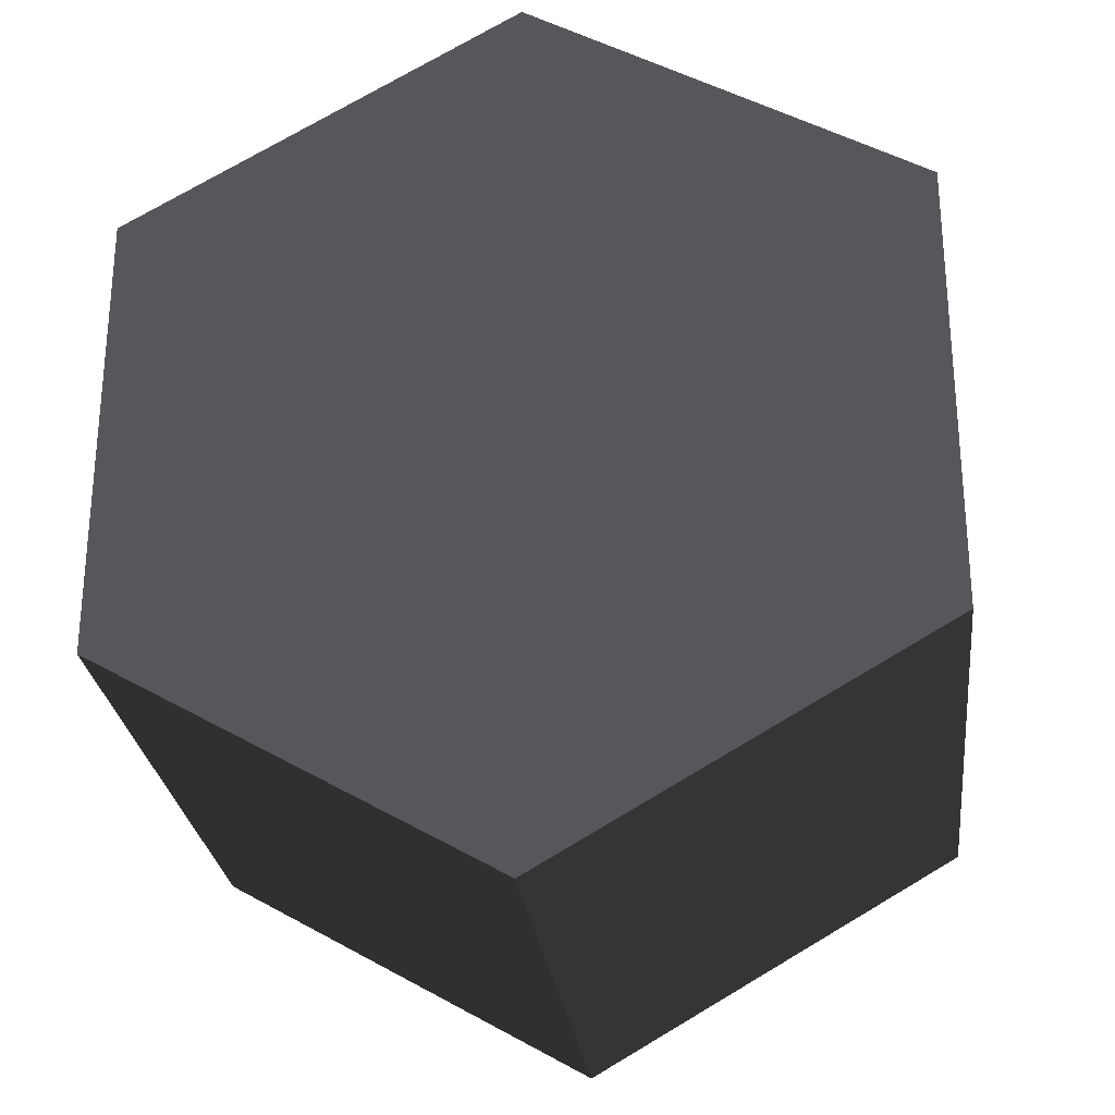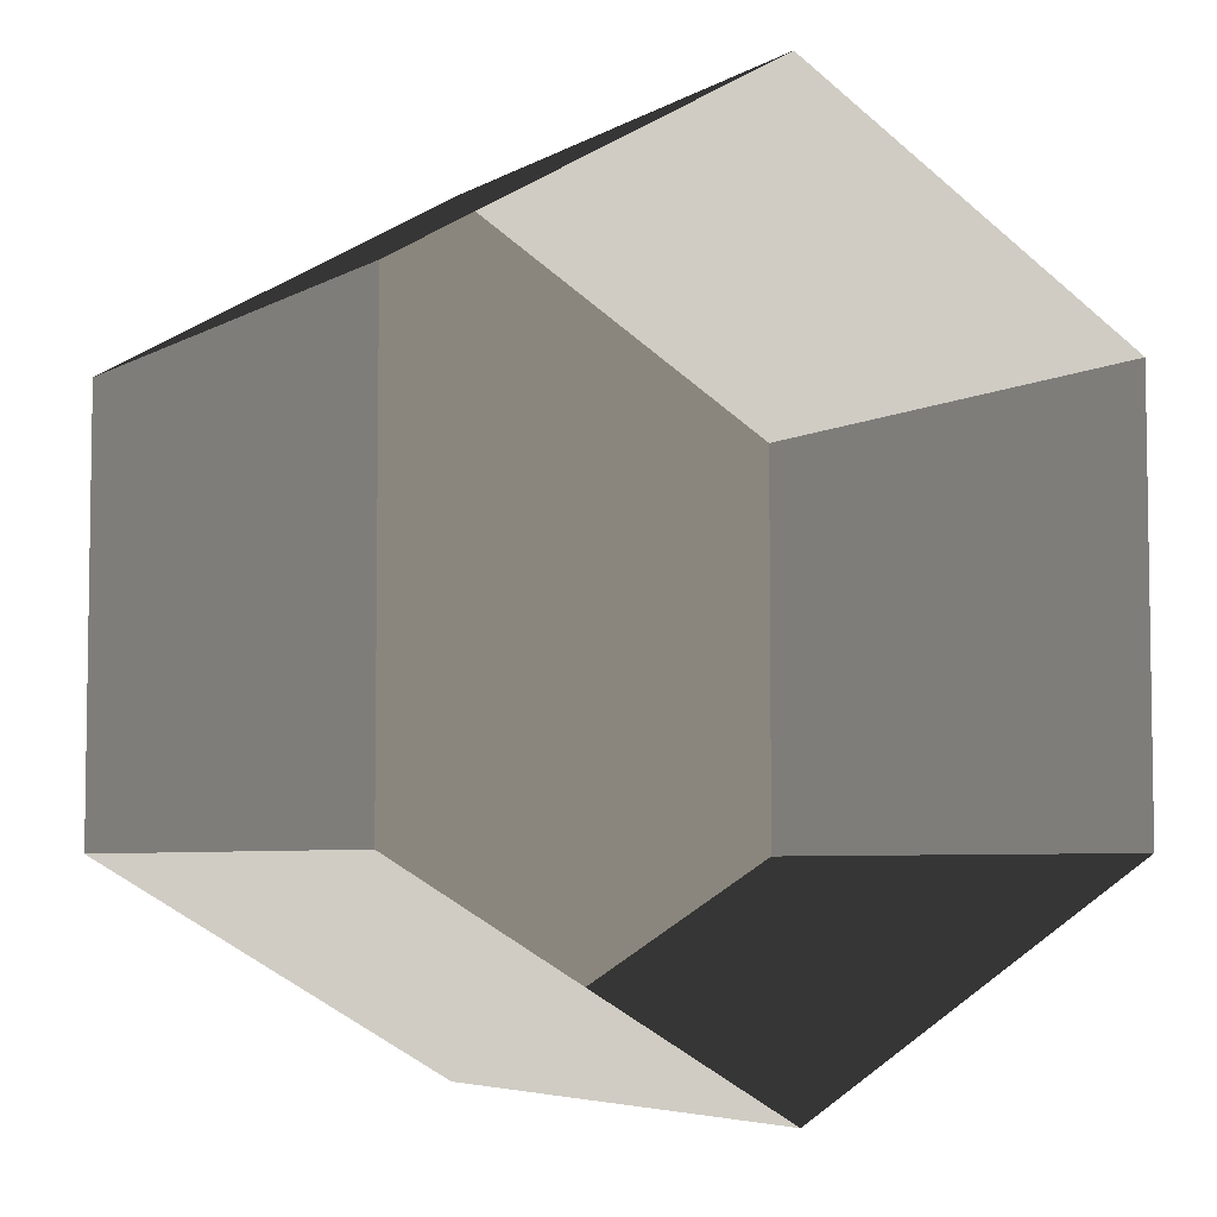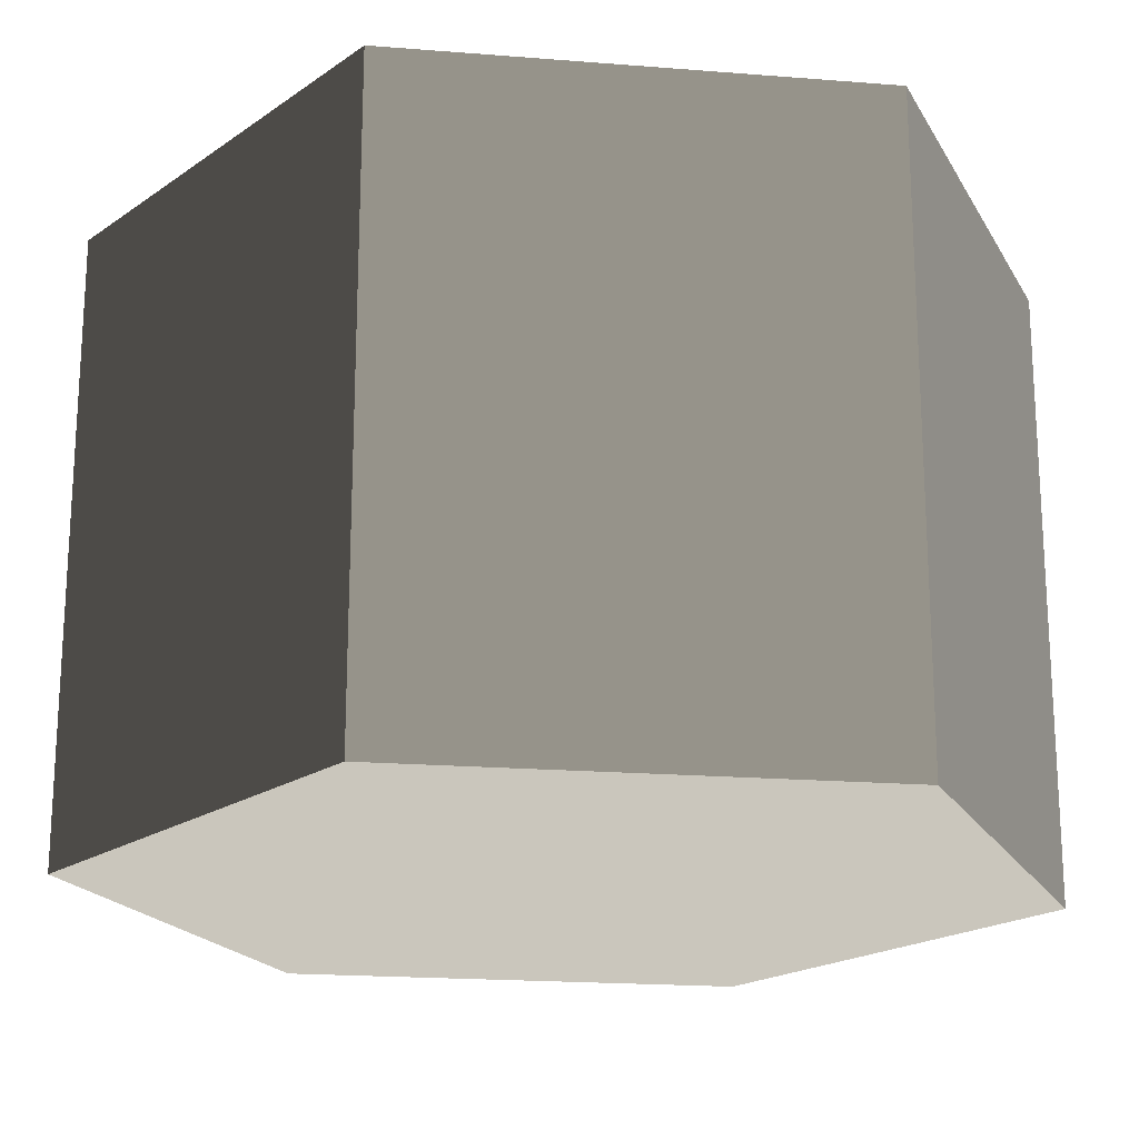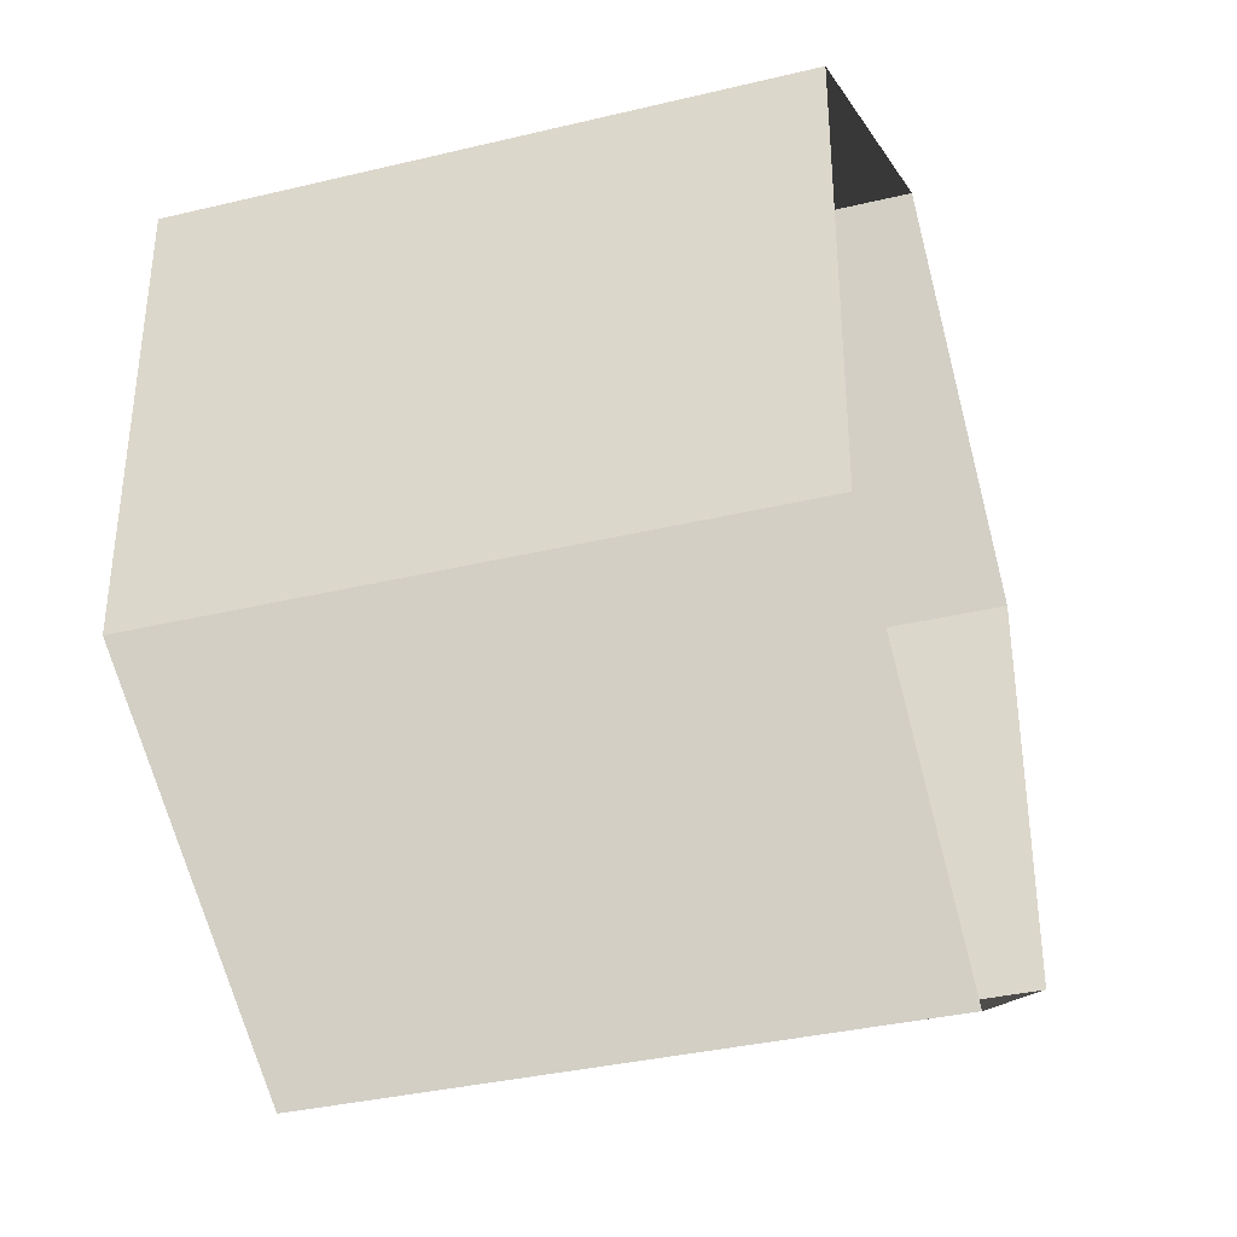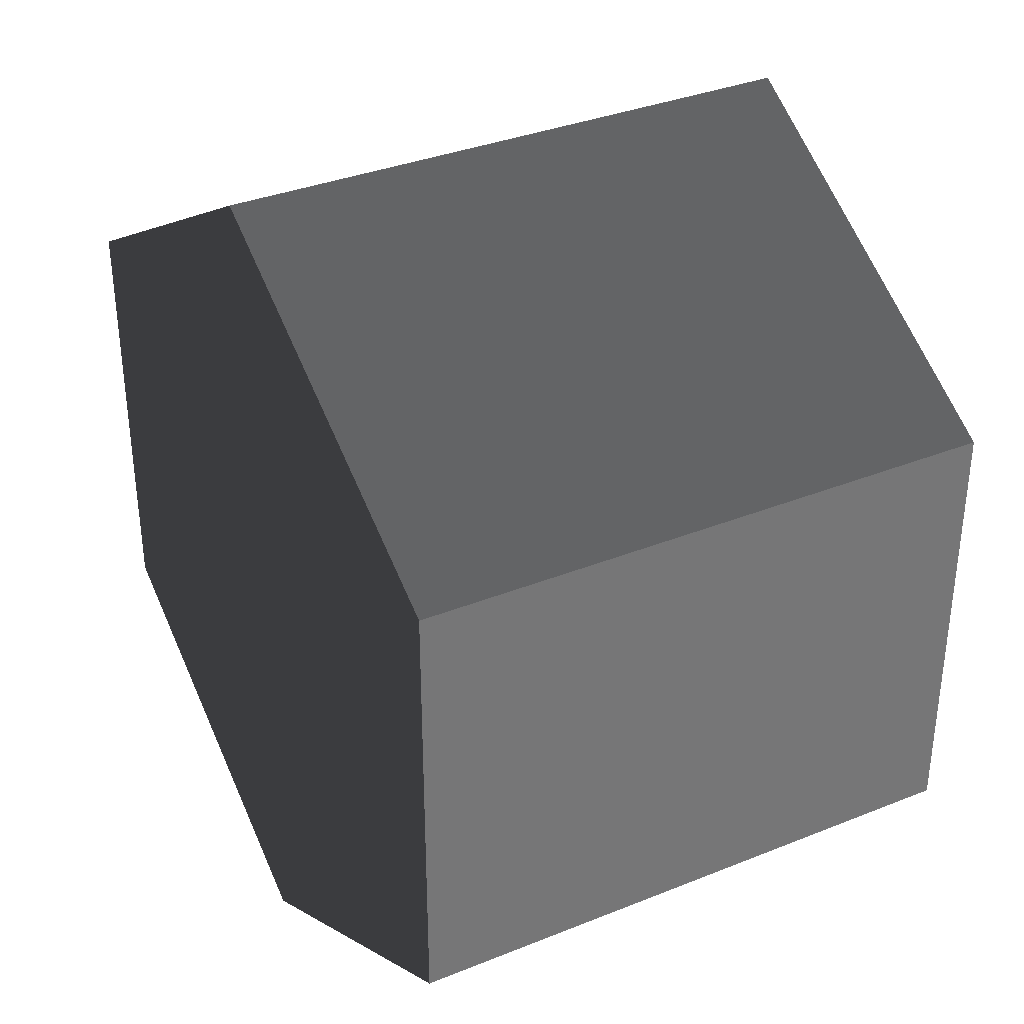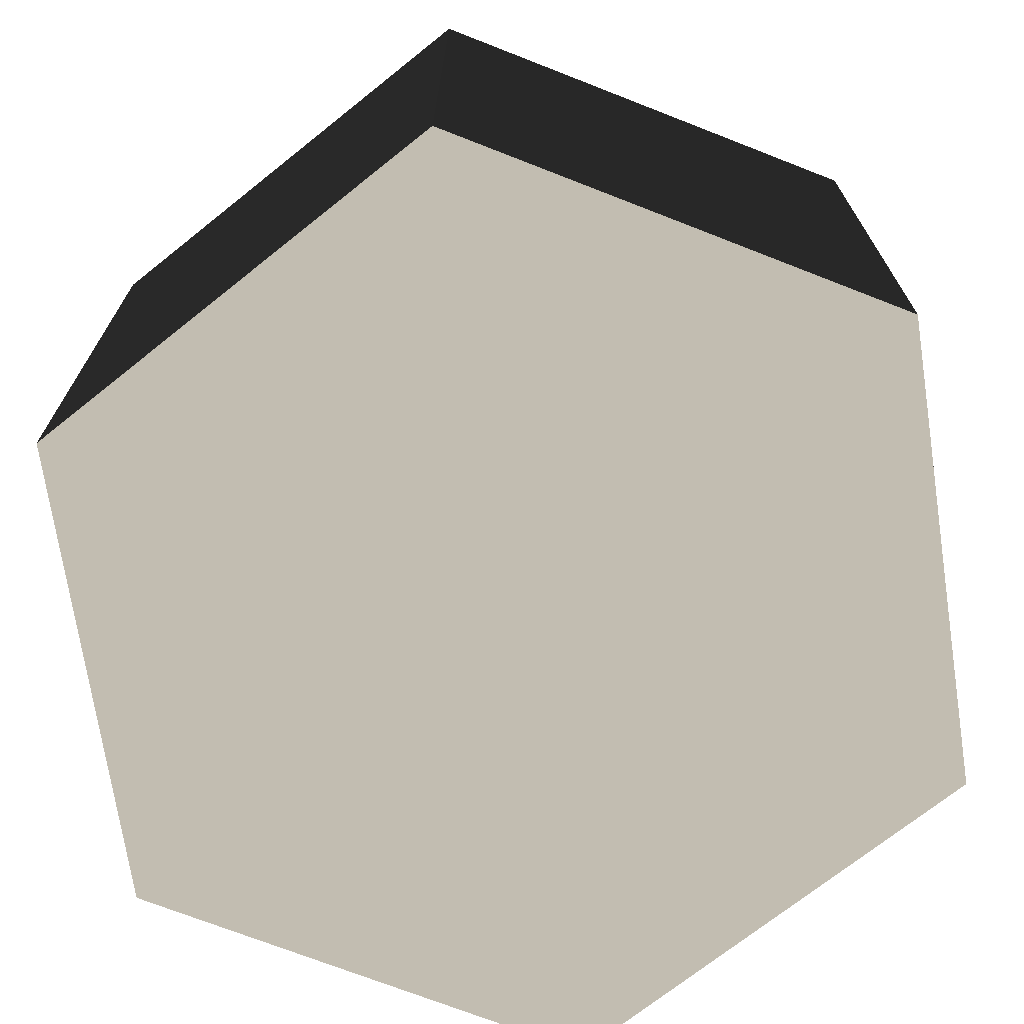
<metadata>
{"format":"obj","ext":"obj","renderer":"f3d","projection":"perspective","resolution":1024,"background":"white","views":[{"elev":-27.2,"azim":-173.3,"up":"+Y"},{"elev":-5.4,"azim":-31.5,"up":"+Y"},{"elev":-19.7,"azim":21.6,"up":"+Z"},{"elev":-36.4,"azim":-72.7,"up":"+Y"},{"elev":35.1,"azim":-118.1,"up":"+Y"},{"elev":-71.5,"azim":8.6,"up":"+Z"}]}
</metadata>
<code>
v -0.0001933 12 -12
v 10.39 6 -12
v 10.39 6 3.994
v -0.0001933 12 3.994
v 10.39 6 -12
v 10.39 -6 -12
v 10.39 -6 3.994
v 10.39 6 3.994
v 10.39 -6 -12
v -0.0001933 -12 -12
v -0.0001933 -12 3.994
v 10.39 -6 3.994
v -0.0001933 -12 -12
v -10.39 -6 -12
v -10.39 -6 3.994
v -0.0001933 -12 3.994
v -10.39 -6 -12
v -10.39 6 -12
v -10.39 6 3.994
v -10.39 -6 3.994
v -10.39 6 -12
v -0.0001933 12 -12
v -0.0001933 12 3.994
v -10.39 6 3.994
v -0.0001933 -12 -12
v 10.39 -6 -12
v 10.39 6 -12
v -0.0001933 12 -12
v -10.39 -6 -12
v -10.39 6 -12
g Cylinder_371_2554_255
f 1 3 2
f 1 4 3
f 5 7 6
f 5 8 7
f 9 11 10
f 9 12 11
f 13 15 14
f 13 16 15
f 17 19 18
f 17 20 19
f 21 23 22
f 21 24 23
f 25 27 26
f 27 25 28
f 28 25 29
f 28 29 30

</code>
